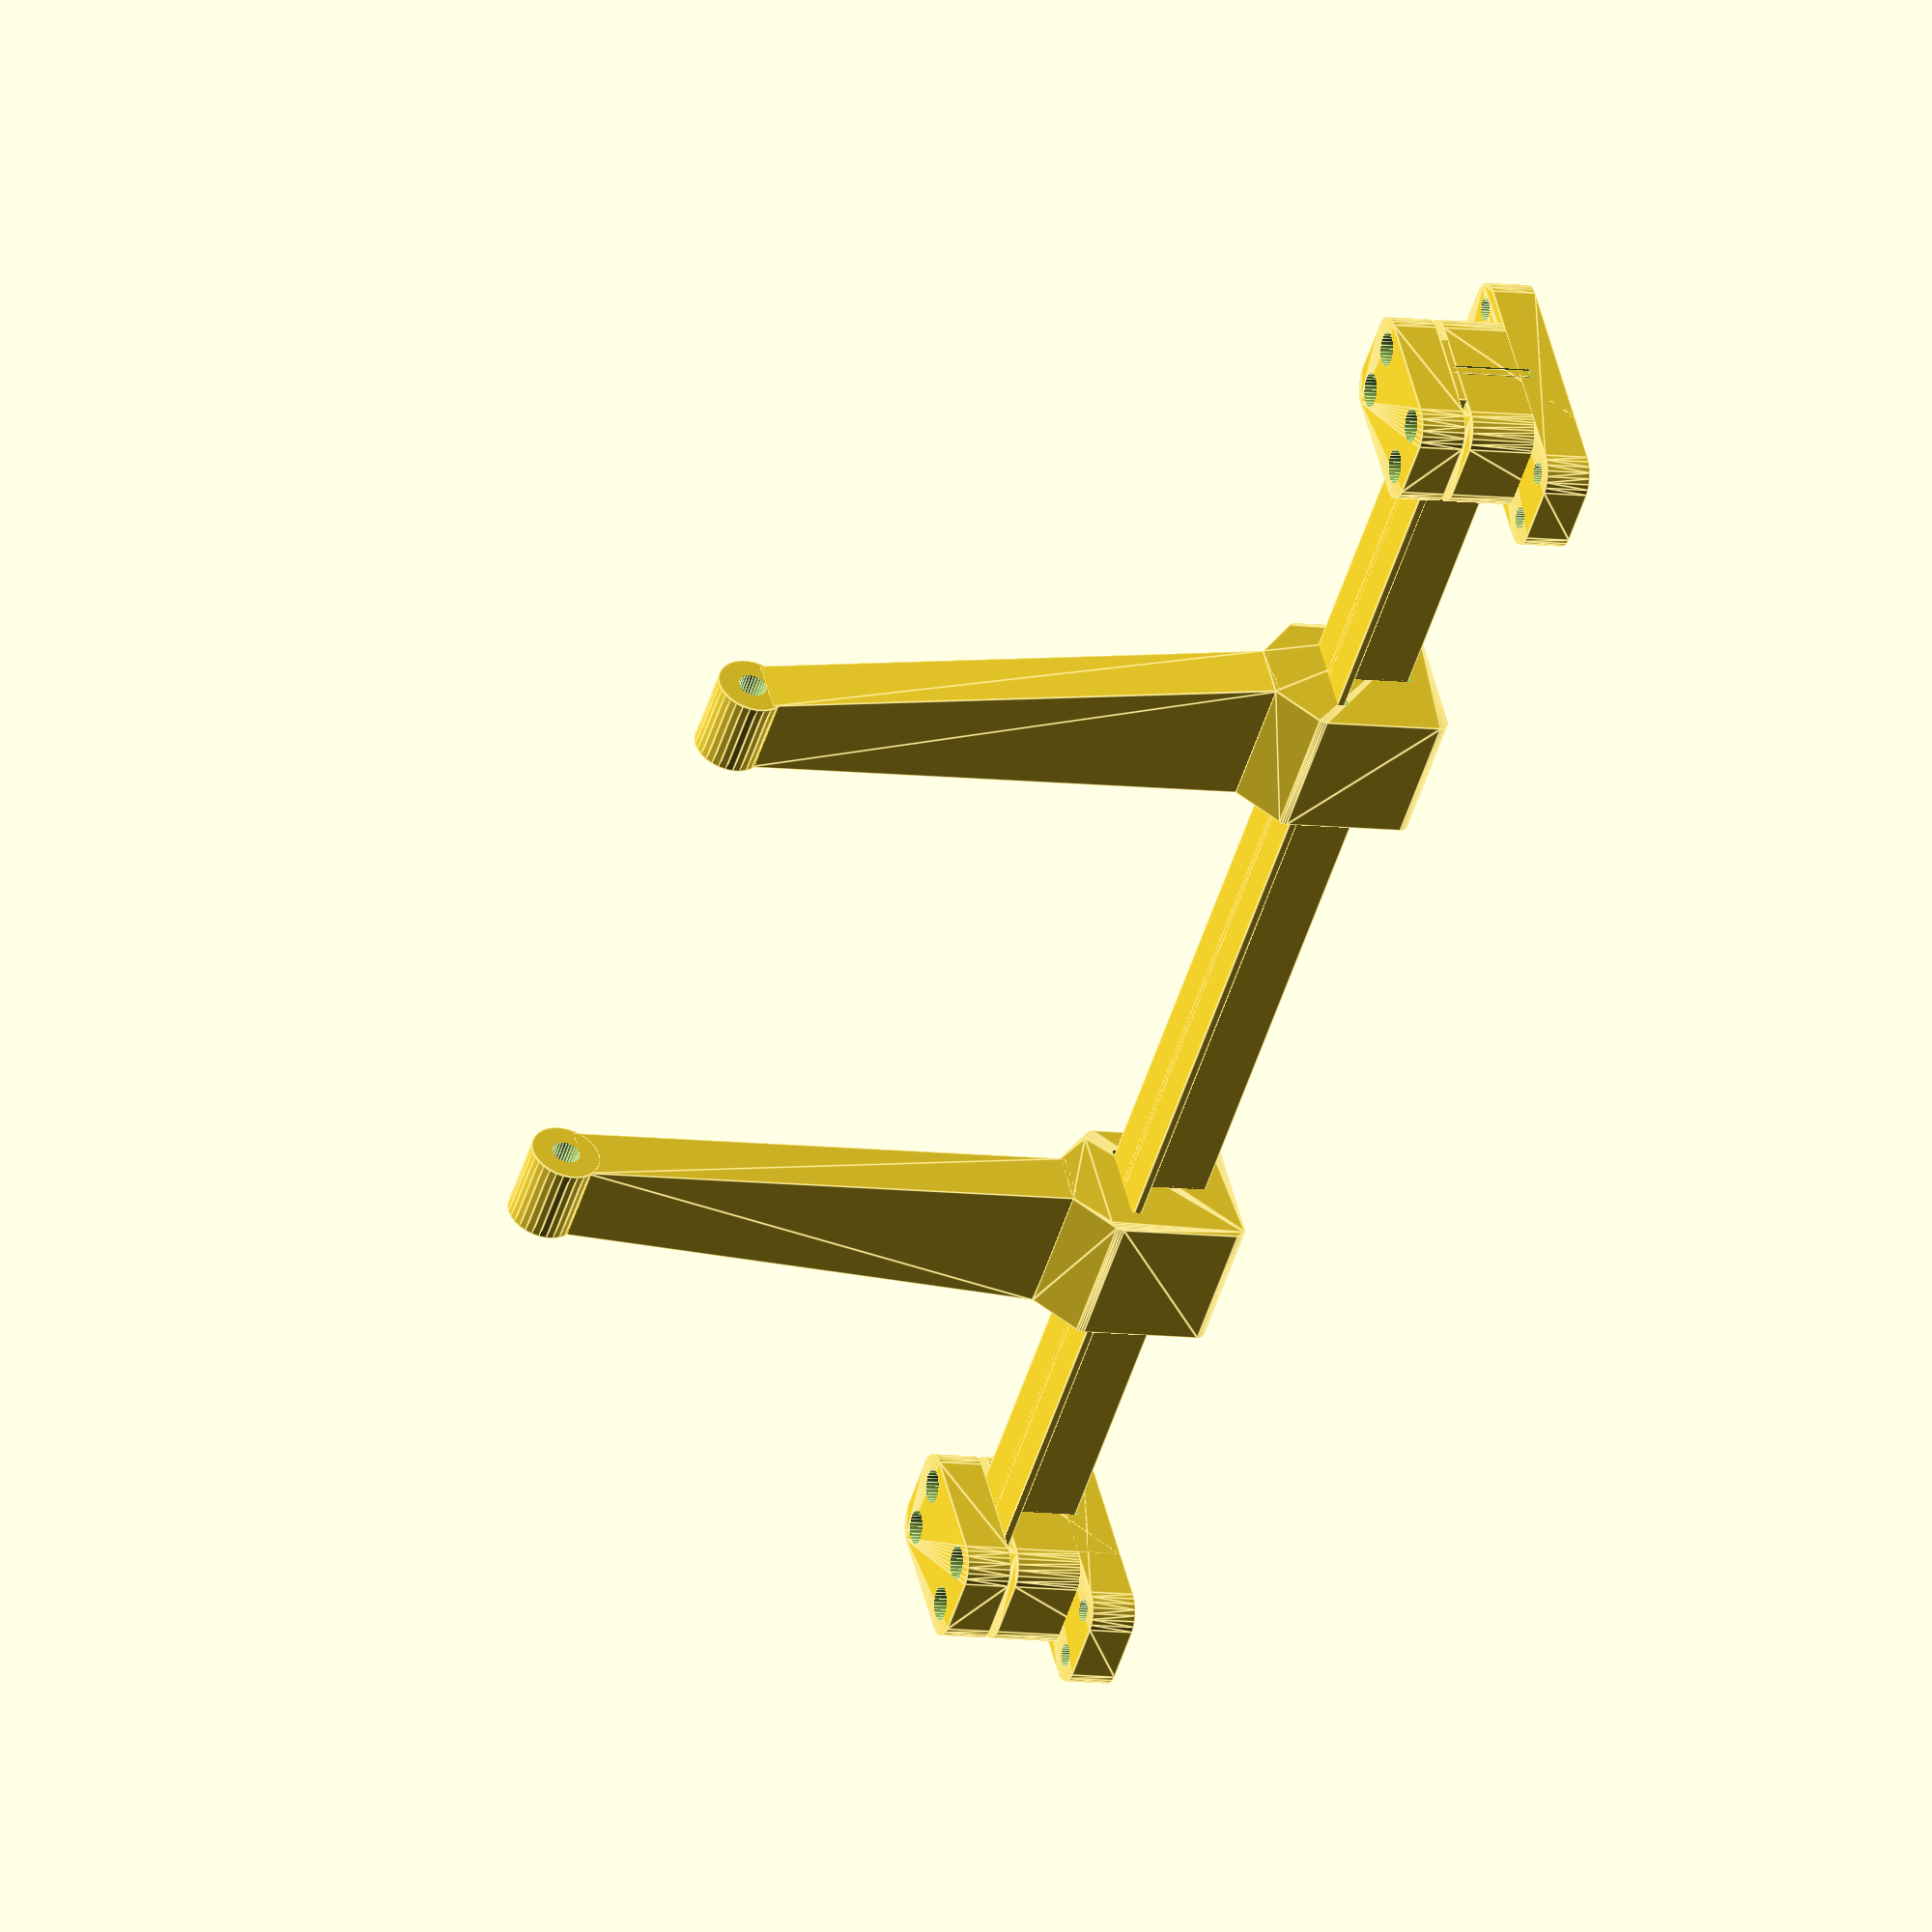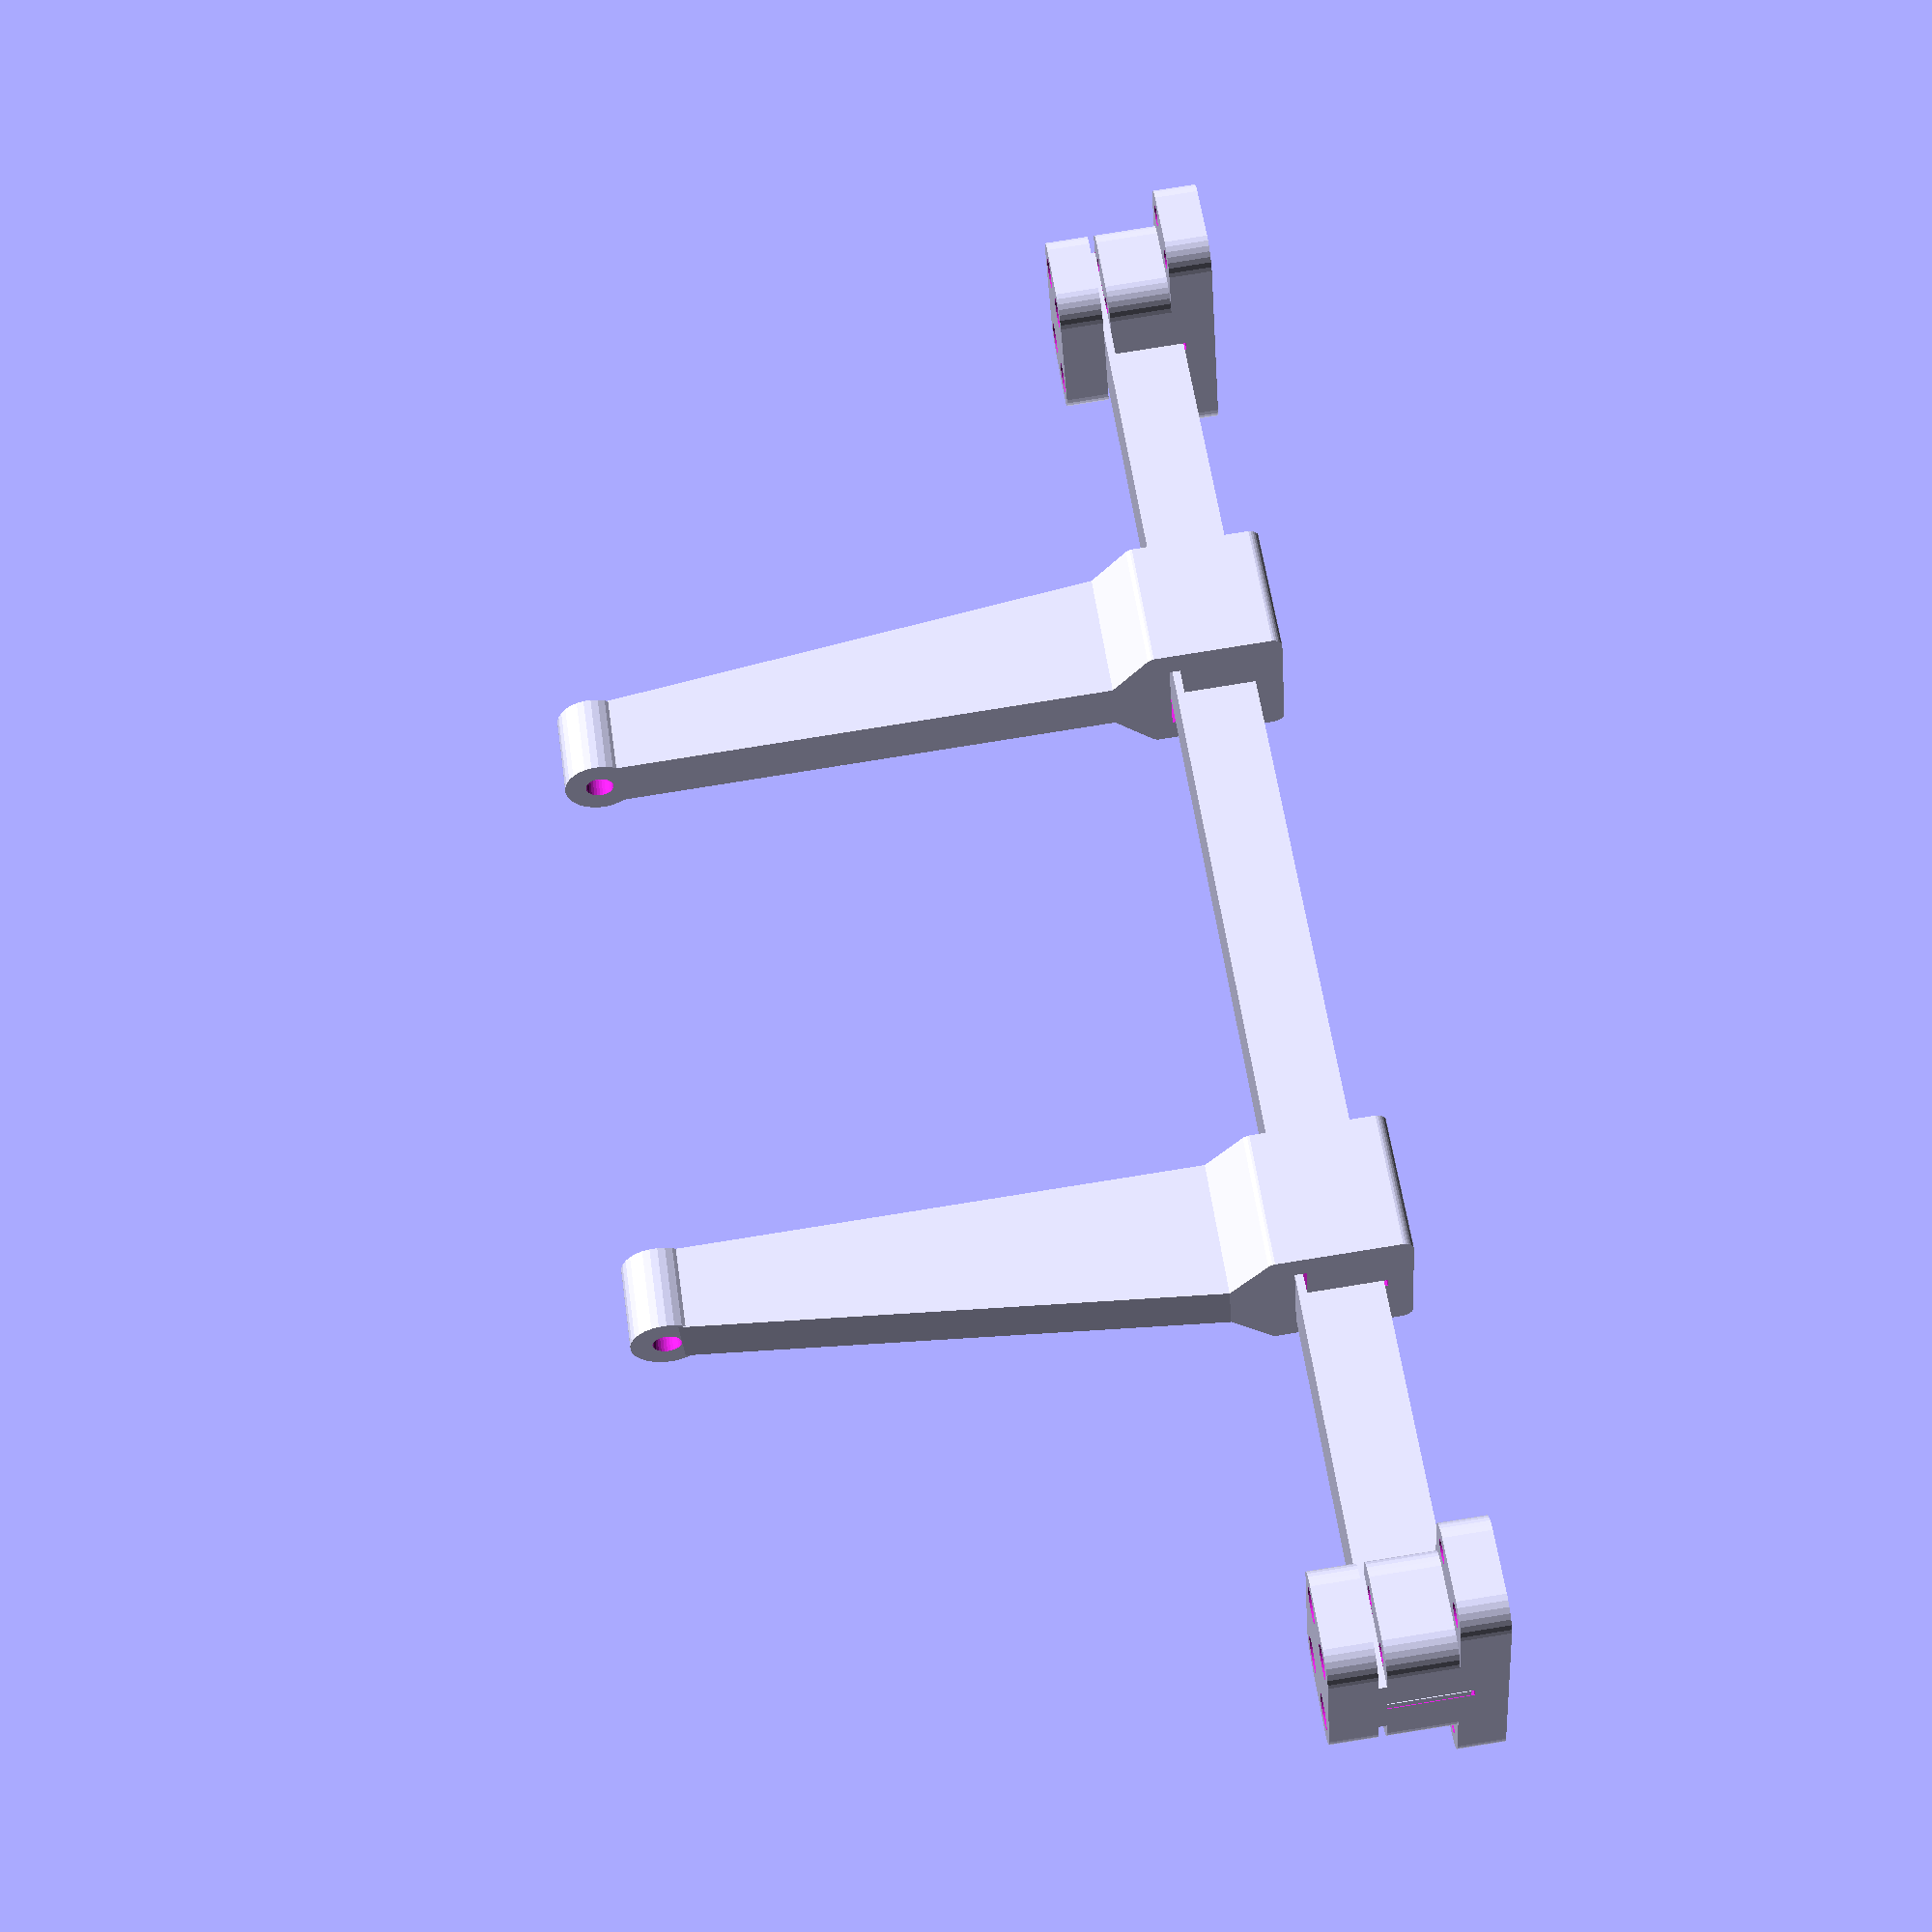
<openscad>
tBarWidth = 15;
tBarHeight = 15;
tBarLength = 300;
tBarThickness = 1.4;

$fn = 30;

// part for testing slot fit on t-bar
//testPart();

// whole assembly preview
assembly();

// separate parts, uncomment one by one for rendering separate models
//arm(100, 5/2);
//joint(1);
//joint(2);

// testing rounded cube
//roundedCube([10, 20, 5], 4, [0, 0, 0, 1]);
//roundedCube([10, 20, 5], 2);


module tExtrusion(lenth, expansionHorizontal, expansionVertical)
{
	translate([0, -tBarWidth/2 - expansionHorizontal, tBarHeight-tBarThickness])
	cube([lenth, tBarWidth+2*expansionHorizontal, tBarThickness + 2*expansionVertical]);

	translate([0, -tBarThickness/2 - expansionHorizontal, 0])
	cube([lenth, tBarThickness + 2*expansionHorizontal, tBarHeight + 2*expansionVertical]);
}

module testPart()
{
	difference()
	{
		cube([23, 20, 25]);

		translate([2, 10, -1])
		rotate([0, -90, 180])
		#tExtrusion(27, 0, 0);
	}
}

module assembly()
{
	difference()
	{
		union()
		{
			tExtrusion(tBarLength, 0, 0);

			translate([300/2 + 50, 0, 0])
			arm(100, 5/2);

			translate([300/2 - 50, 0, 0])
	//		translate([-25/2, 0, 15/2])
	//		rotate([0, 2.2, 0])
	//		translate([25/2, 0, -15/2])
			rotate([0, 0, 180])
			arm(100, 5/2);

			joint(0);
			translate([300 - 20, 0, 0])
			joint(0);
		}

	/*
		translate([-10, 0, -100])
		cube([1000, 1000, 1000]);

		translate([-10, -1000 - 2, -100])
		cube([1000, 1000, 1000]);
	*/
	}
}

module joint(part)
{
	jointLen = 20;
	boltingWidth = 8;
	jointWidth = tBarWidth + 2*boltingWidth;
	cupHeight = 8;
	bottomHeight = 6;

	translate([0, 0, 0])
	difference()
	{
		union()
		{
			if(part == 2 || part == 0)
			{
				translate([0, -jointWidth/2, -bottomHeight])
				roundedCube([jointLen, jointWidth, tBarHeight - tBarThickness + bottomHeight], 5);

				// mounting plate
				translate([0, -jointWidth/2 - 10, -bottomHeight])
				roundedCube([jointLen, jointWidth + 10*2, 8], 5);
			}

			if(part == 1 || part == 0)
			// top lid
			translate([0, -jointWidth/2, tBarHeight])
			roundedCube([jointLen, jointWidth, cupHeight], 5);
		}

		translate([-1, 0, 0])
		tExtrusion(jointLen+2, 0.3, 0);

		translate([-1, -tBarThickness/2 - 0.3, -0.5])
		cube([jointLen+2, tBarThickness + 0.3*2, 1]);
		
		for(i=[-1:2:1])
		for(j=[-1:2:1])
		{
			// holes for bolts
			translate([jointLen/2 +i*(jointLen/4), j*(tBarWidth/2 + 4/2), - bottomHeight + 4 + 0.2])
			cylinder(r = 3.3/2, h = 40);

			// sinkholes for bolt heads
			translate([jointLen/2 +i*(jointLen/4), j*(tBarWidth/2 + 4/2), tBarHeight + cupHeight - 3])
			cylinder(r = 6/2, h = 40);

			// holes for nuts
			translate([jointLen/2 +i*(jointLen/4), j*(tBarWidth/2 + 4/2), -10 - bottomHeight + 4])
			cylinder(r = 6.2/2, $fn=6, h = 10);

			// holes for wood screws
			translate([jointLen/2 +i*(jointLen/4 + 0.5), j*(jointWidth/2 + 10-5), -10])
			cylinder(r = 4/2, h = 40);
		}
	}
}

module arm(h, circleR)
{
	extra = 5;
	thickness = 15;
	topBridge = 10;
	bridge = 5;
	sleeveLen = 25;
	armWidth = 10;

	expansion = 0.3;

	r = sleeveLen;
	d = tBarHeight;
	s = tBarHeight + 2*expansion;

	angle = asin( (-r*d+s*sqrt(s*s+r*r-d*d)) / (s*s+r*r));

	difference()
	{
		union()
		{
			hull()
			{
				translate([0, -armWidth/2, tBarHeight + topBridge])
				cube([thickness, armWidth, h-circleR*3]);

				translate([0, -armWidth/2, tBarHeight + topBridge])
				cube([sleeveLen, armWidth, 1]);
			}

			translate([0, 0, tBarHeight + topBridge + h - armWidth/2])
			rotate([0, 90, 0])
			cylinder(r = circleR*2.5, h = thickness);

			hull()
			{
				translate([0, -armWidth/2, tBarHeight + topBridge])
				cube([sleeveLen, armWidth, 1]);

				translate([0, -tBarWidth/2 - extra, -bridge])
				translate([sleeveLen, 0, 0])
				rotate([0, -90, 0])
				roundedCube([tBarHeight + bridge*2, tBarWidth + extra*2, sleeveLen], 2);
			}
		}

		translate([-1, 0, -expansion])
		translate([sleeveLen/2, 0, tBarHeight/2])
		rotate([0, angle, 0])
		translate([-sleeveLen/2, 0, -tBarHeight/2])
		tExtrusion(sleeveLen + 2, expansion, expansion);

		translate([0, 0, tBarHeight + topBridge + h - armWidth/2])
		rotate([0, 90, 0])
		translate([0, 0, -1])
		cylinder(r = circleR, h = thickness + 2);
	}
}

module roundedCube(v, radius, angles)
{
	rad = min(radius, min(v[0]/2, v[1]/2)-0.001);

	translate([rad, rad, 0])
	minkowski()
	{
		cube(v - [rad*2, rad*2, 0]);
		cylinder(r = rad, h = 0.01);
	}

	corners = [[0, 0], [0, 1], [1, 1], [1, 0]];
	for(a=[0:len(angles)-1])
	{
//		i = a%2;
//		j = floor(a/2)%2;
		i = corners[a][0];
		j = corners[a][1];
		echo(concat(str(a), str(angles[a]), str(i), str(j) ));
		if(angles[a]==1)
		{
			translate([(v[0] - rad)*i , (v[1] - rad)*j, 0])
			cube([rad, rad, v[2]]);
		}
	}
}

</openscad>
<views>
elev=7.7 azim=141.8 roll=68.8 proj=o view=edges
elev=95.3 azim=332.7 roll=99.0 proj=p view=solid
</views>
